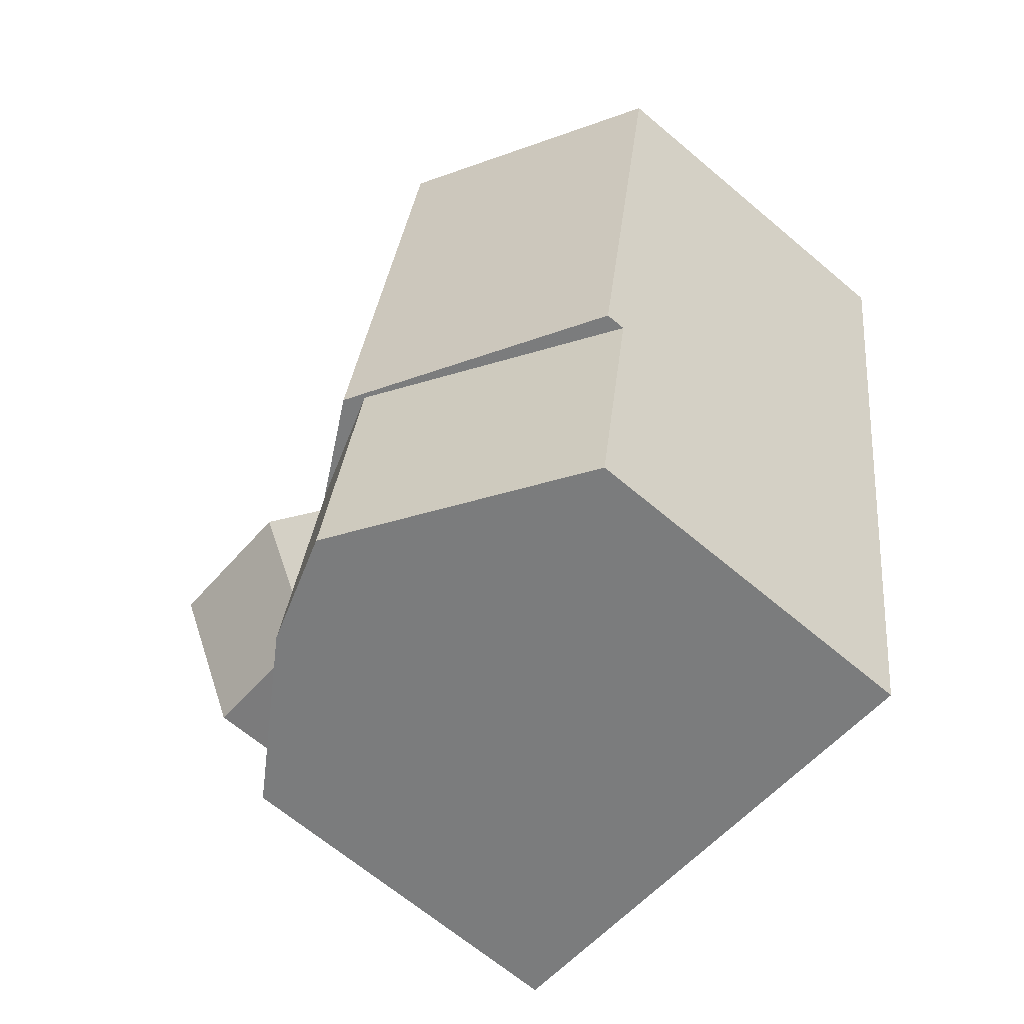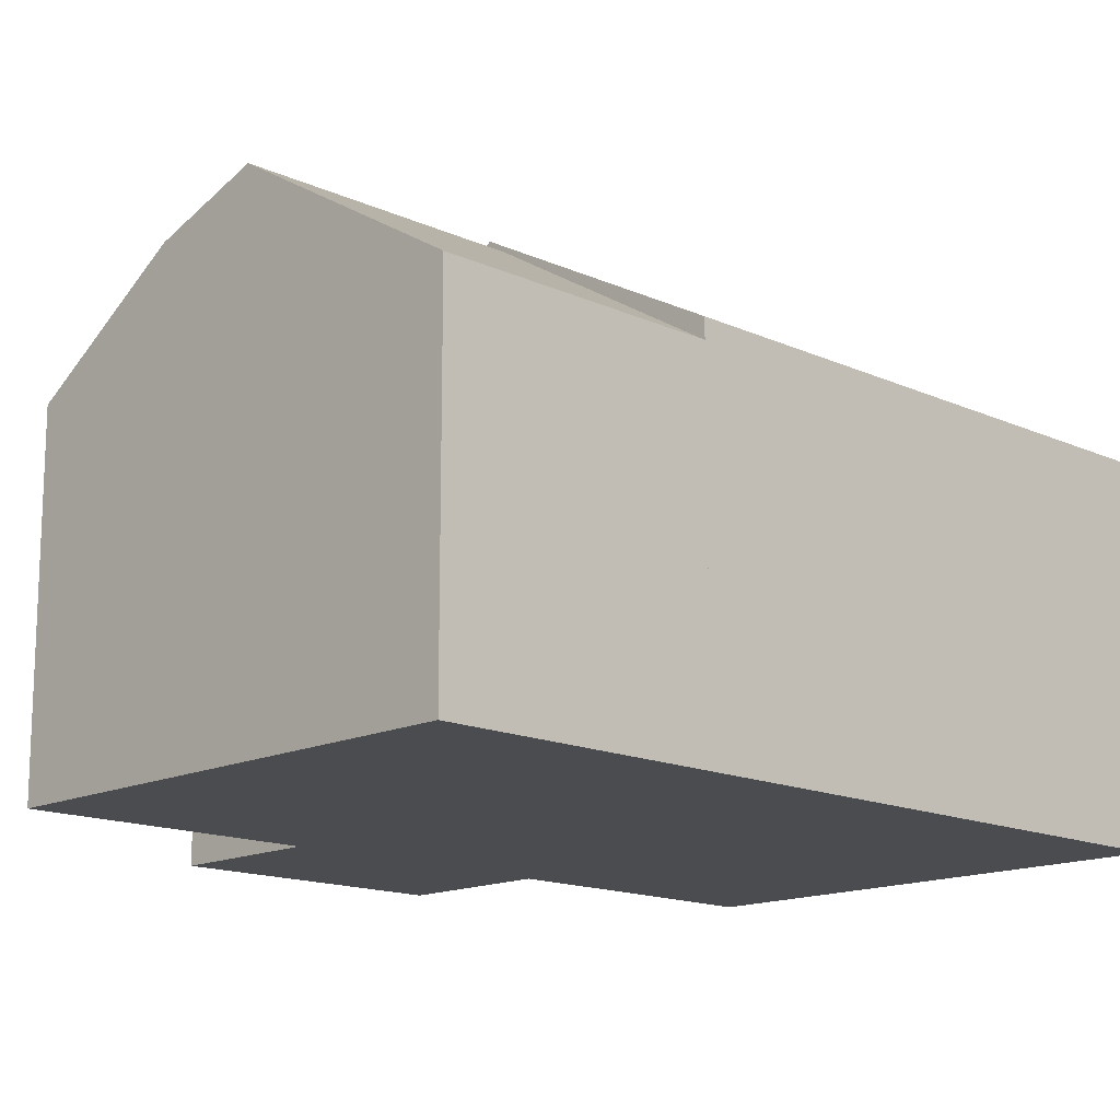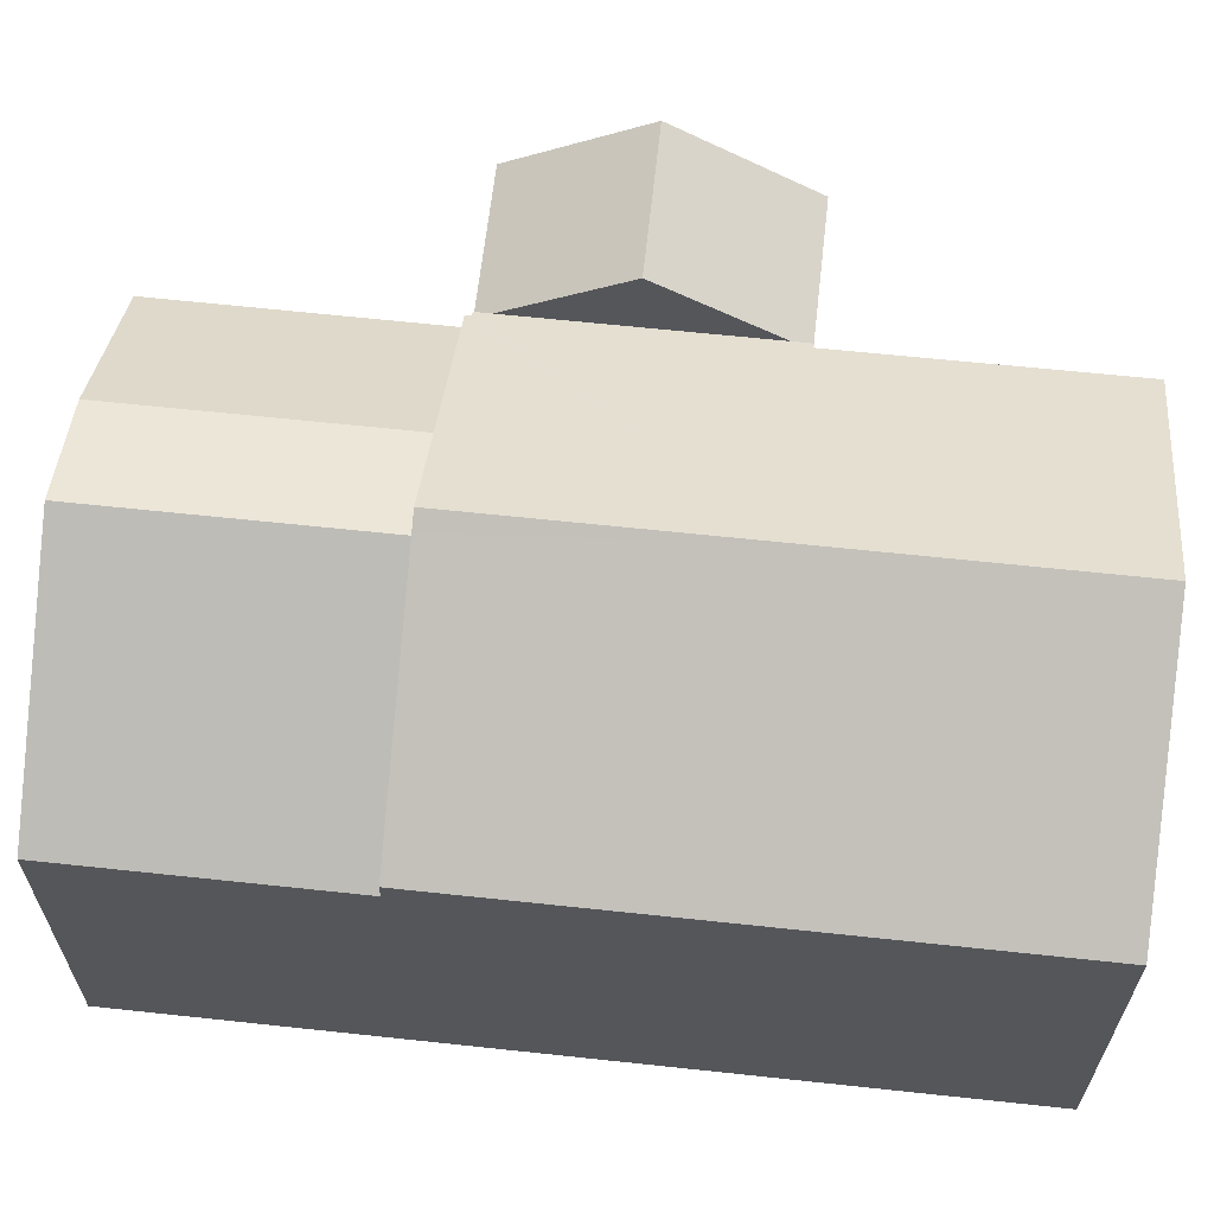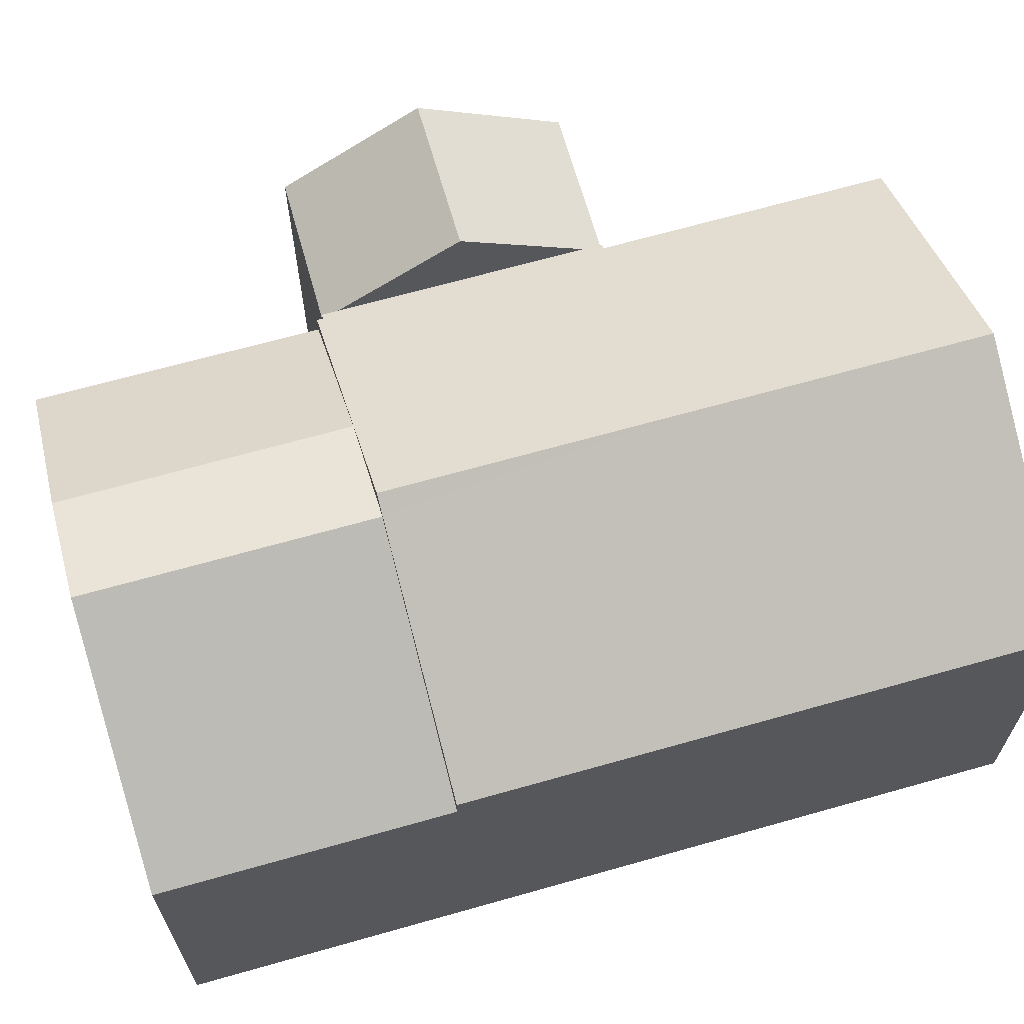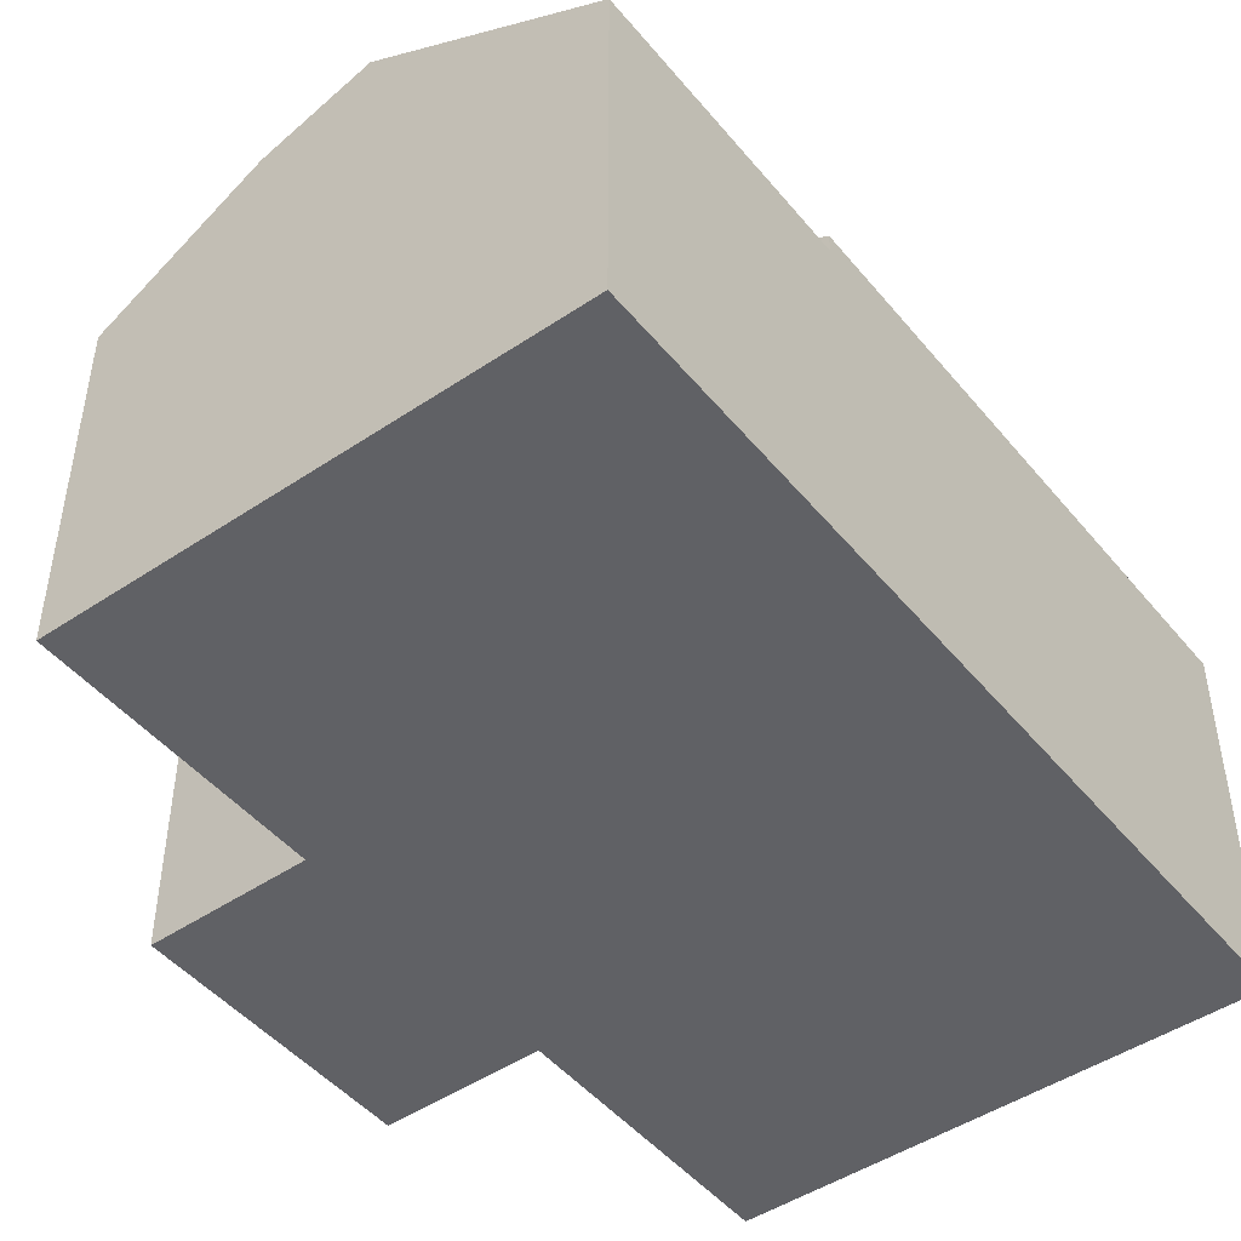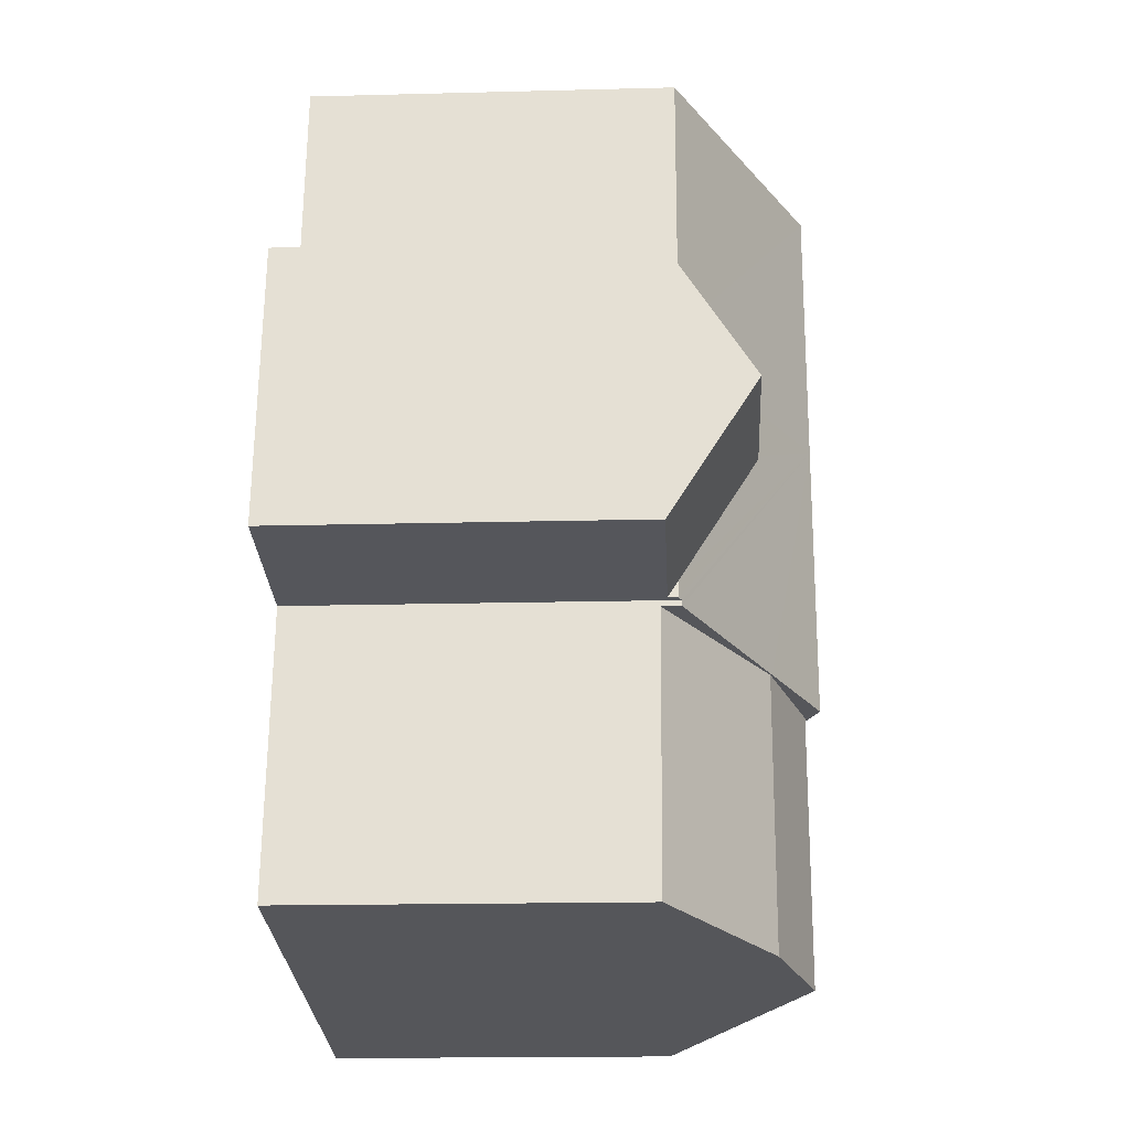
<metadata>
{"format":"obj","ext":"obj","renderer":"f3d","projection":"perspective","resolution":1024,"background":"white","views":[{"elev":-66.3,"azim":-130.3,"up":"+Z"},{"elev":-14.9,"azim":-143.2,"up":"+Y"},{"elev":63.9,"azim":-92.8,"up":"+Y"},{"elev":66.5,"azim":-114.9,"up":"+Y"},{"elev":-47.2,"azim":-151.7,"up":"+Y"},{"elev":-17.1,"azim":93.0,"up":"+Z"}]}
</metadata>
<code>
v  6.194 10.6 -5.056
v  9.089 9.553 -10.83
v  7.155 10.6 -11.13
v  12.39 7.769 -10.31
v  12.38 7.77 -10.19
v  12.5 7.704 -10.17
v  12.44 7.704 -9.824
v  12.04 7.704 -7.251
v  11.63 7.704 -4.679
v  11.44 7.772 -4.308
v  11.43 7.772 -4.232
v  5.262 10.6 0.828
v  10.52 7.759 1.656
v  11.57 7.704 -4.287
v  6.803 10.4 -11.19
v  1.893 7.757 -11.96
v  0.932 7.757 -5.884
v  0 7.757 4.75e-16
v  0 0 0
v  10.52 -1.014e-16 1.656
v  5.262 -5.07e-17 0.828
v  11.44 2.638e-16 -4.308
v  11.57 2.625e-16 -4.287
v  11.43 2.591e-16 -4.232
v  12.44 6.015e-16 -9.824
v  12.5 6.225e-16 -10.17
v  11.63 2.865e-16 -4.679
v  12.04 4.44e-16 -7.251
v  12.38 6.238e-16 -10.19
v  12.39 6.313e-16 -10.31
v  9.089 6.631e-16 -10.83
v  1.893 7.322e-16 -11.96
v  7.155 6.816e-16 -11.13
v  6.803 6.85e-16 -11.19
v  0.932 3.603e-16 -5.884
v  15.7 7.502 -9.648
v  12.5 7.492 -10.17
v  15.23 9.294 -6.75
v  12.04 9.293 -7.251
v  14.74 7.449 -3.766
v  11.57 7.462 -4.287
v  14.74 2.306e-16 -3.766
v  15.7 5.908e-16 -9.648
v  15.23 4.133e-16 -6.75
v  10.01 9.516 -16.64
v  12.39 7.356 -10.31
v  13.33 7.344 -16.12
v  9.089 9.516 -10.83
v  6.803 10.3 -11.19
v  7.723 10.3 -17
v  7.155 10.18 -11.13
v  2.813 7.336 -17.77
v  1.893 7.336 -11.96
v  13.33 9.869e-16 -16.12
v  10.01 1.019e-15 -16.64
v  7.723 1.041e-15 -17
v  2.813 1.088e-15 -17.77
g defaultobject
f 1 2 3
f 2 1 4
f 4 1 5
f 5 1 6
f 6 1 7
f 7 1 8
f 8 1 9
f 9 1 10
f 10 1 11
f 11 1 12
f 11 12 13
f 14 9 10
f 15 1 3
f 1 15 16
f 1 16 17
f 1 17 12
f 12 17 18
f 19 12 18
f 12 19 13
f 13 19 20
f 20 19 21
f 22 14 10
f 14 22 23
f 20 11 13
f 11 20 10
f 10 20 22
f 22 20 24
f 23 9 14
f 9 23 8
f 8 23 7
f 7 23 6
f 6 23 25
f 6 25 26
f 25 23 27
f 25 27 28
f 29 4 5
f 4 29 30
f 6 29 5
f 29 6 26
f 30 2 4
f 2 30 3
f 3 30 15
f 15 30 16
f 16 30 31
f 16 31 32
f 32 31 33
f 32 33 34
f 32 17 16
f 17 32 18
f 18 32 35
f 18 35 19
f 25 29 26
f 29 31 30
f 31 29 25
f 31 25 28
f 31 28 33
f 33 28 27
f 33 27 34
f 34 27 32
f 32 27 23
f 32 23 22
f 32 22 24
f 32 24 20
f 32 20 35
f 35 20 21
f 35 21 19
f 7 36 37
f 36 7 38
f 38 7 39
f 40 9 41
f 9 40 39
f 39 40 38
f 40 36 38
f 36 40 42
f 36 42 43
f 43 42 44
f 43 37 36
f 37 43 26
f 7 9 39
f 9 7 37
f 9 37 26
f 9 26 41
f 41 26 25
f 41 25 23
f 23 25 28
f 23 28 27
f 23 40 41
f 40 23 42
f 44 26 43
f 26 44 42
f 26 42 25
f 25 42 28
f 28 42 23
f 28 23 27
f 45 46 47
f 46 45 48
f 49 45 50
f 45 49 51
f 45 51 48
f 52 49 50
f 49 52 53
f 32 49 53
f 49 32 51
f 51 32 48
f 48 32 46
f 46 32 34
f 46 34 33
f 46 33 31
f 46 31 30
f 30 47 46
f 47 30 54
f 54 45 47
f 45 54 50
f 50 54 52
f 52 54 55
f 52 55 56
f 52 56 57
f 57 53 52
f 53 57 32
f 56 32 57
f 32 56 55
f 32 55 34
f 34 55 54
f 34 54 33
f 33 54 31
f 31 54 30

</code>
